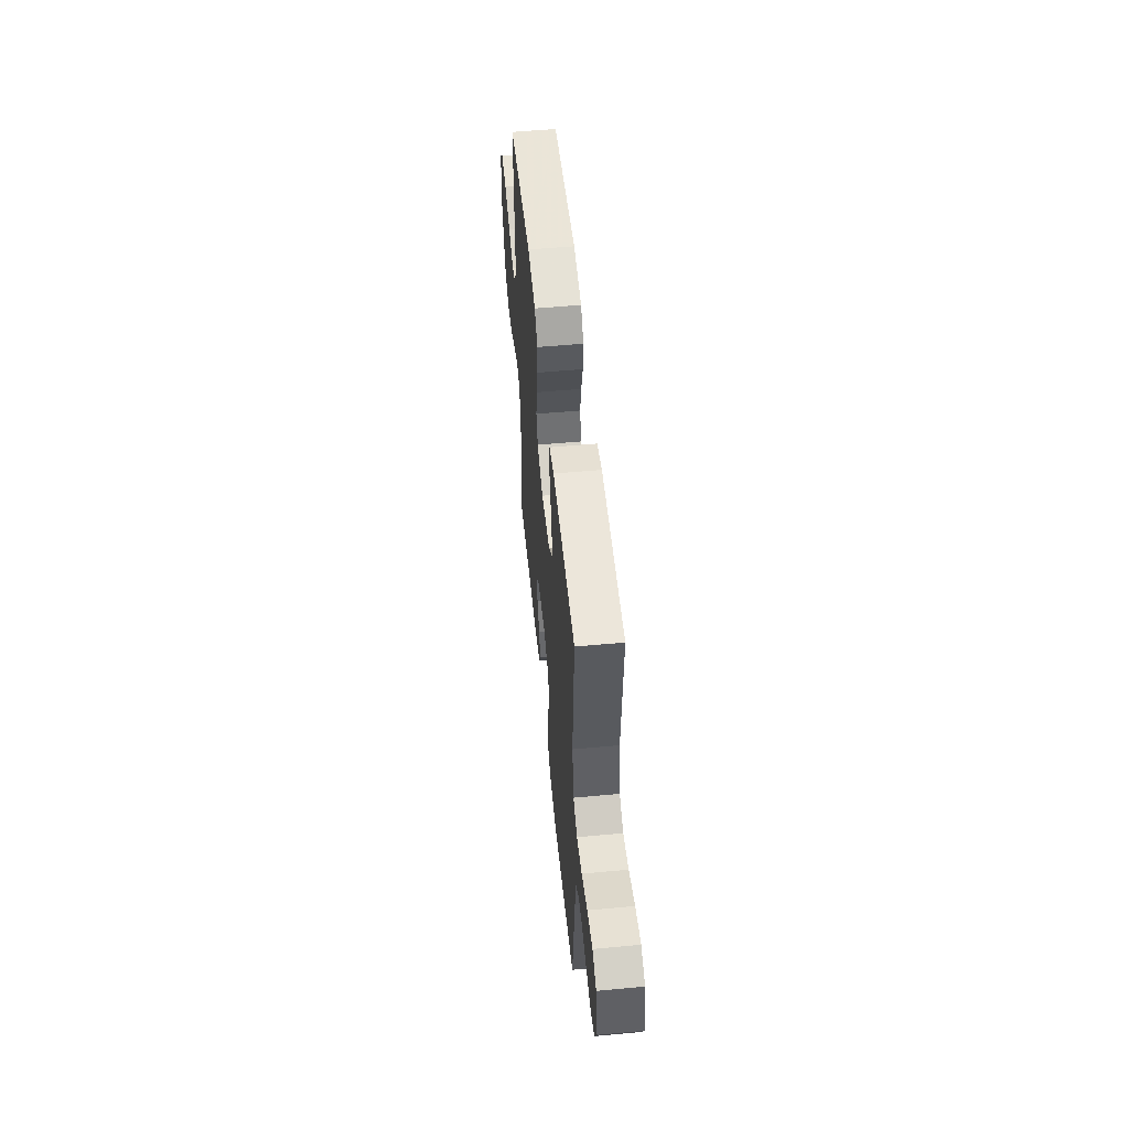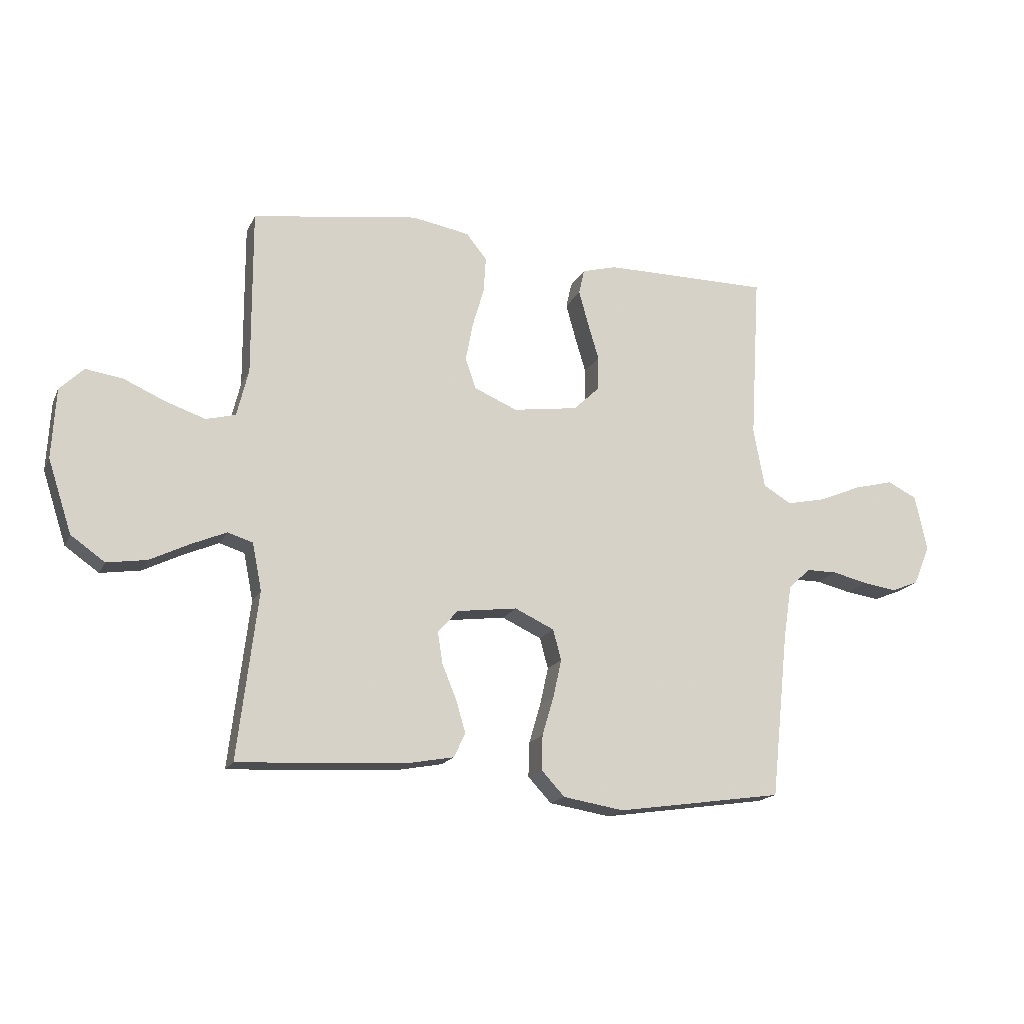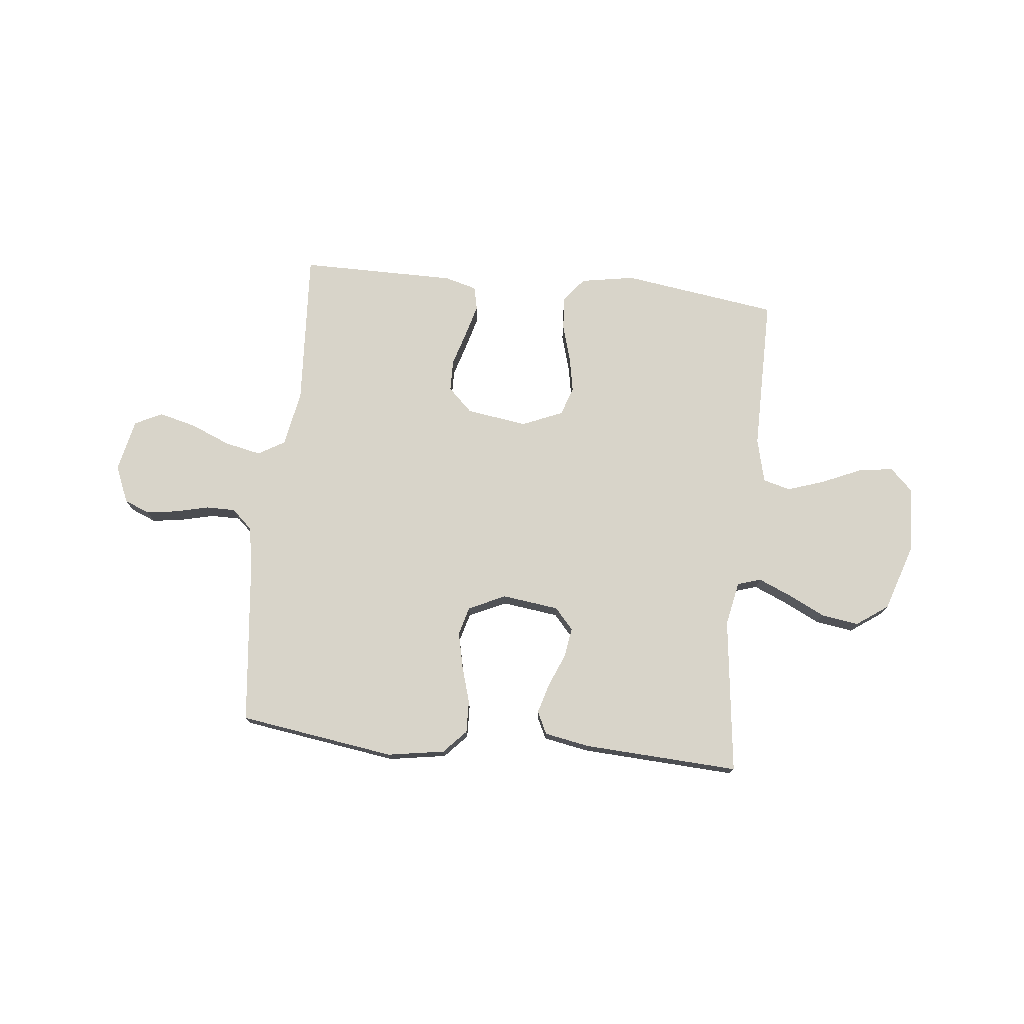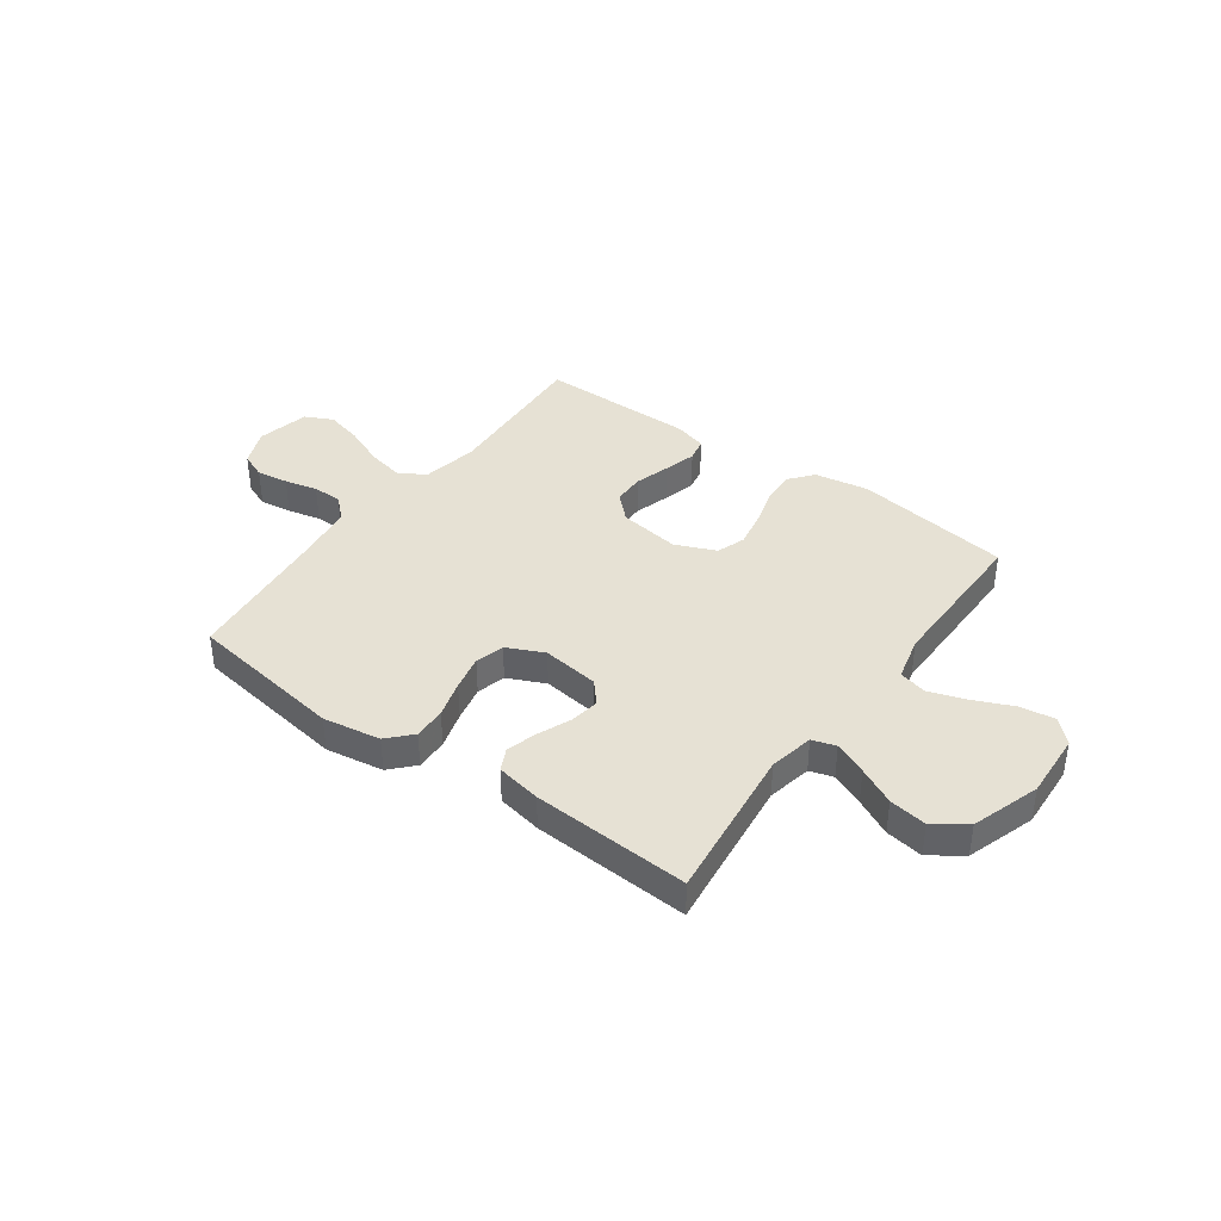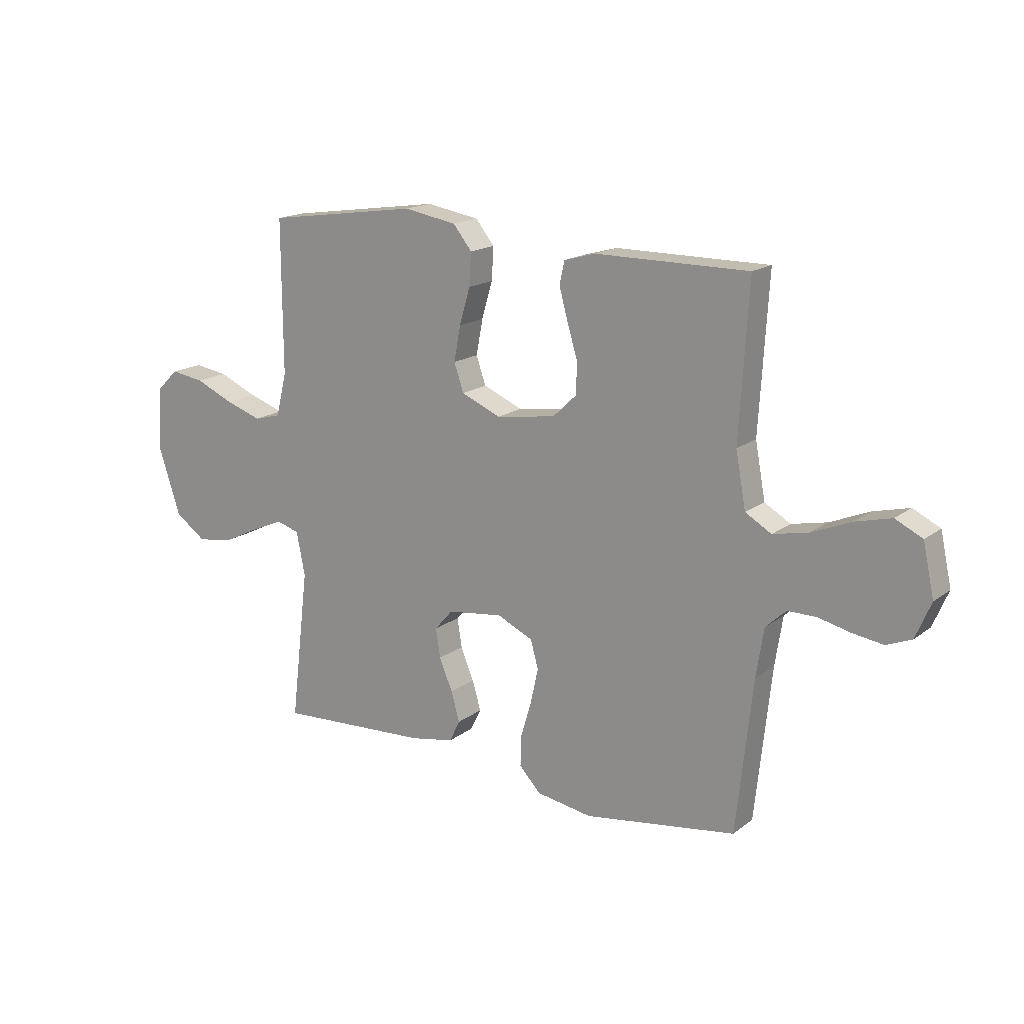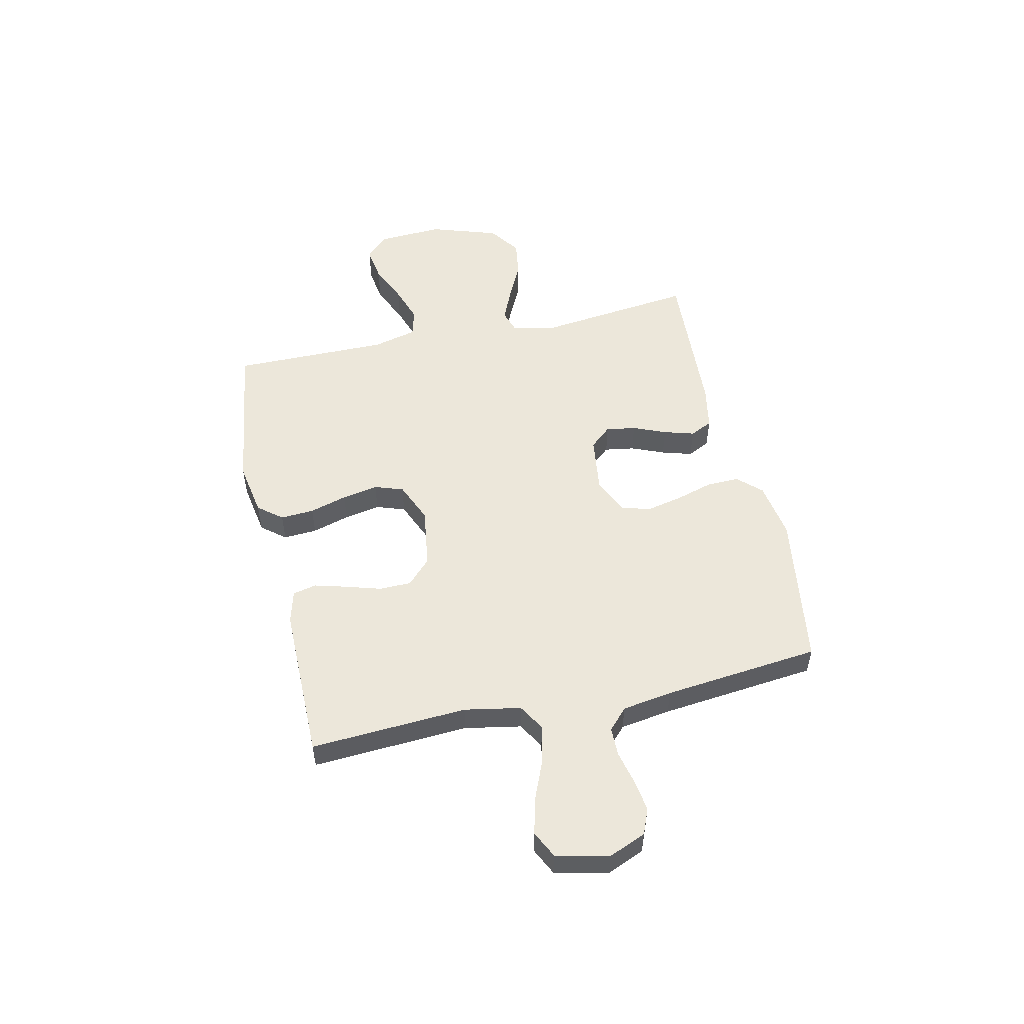
<metadata>
{"format":"obj","ext":"obj","renderer":"f3d","projection":"perspective","resolution":1024,"background":"white","views":[{"elev":54.4,"azim":84.4,"up":"+Z"},{"elev":-17.2,"azim":-19.0,"up":"+Z"},{"elev":75.1,"azim":-174.0,"up":"+Y"},{"elev":39.2,"azim":-144.1,"up":"+Y"},{"elev":16.7,"azim":34.2,"up":"+Z"},{"elev":52.7,"azim":77.5,"up":"+Y"}]}
</metadata>
<code>
v 0.5 0.07 0.5
v 0.482 0.07 0.2
v 0.502 0.07 0.092
v 0.553 0.07 0.062
v 0.623 0.07 0.077
v 0.7 0.07 0.109
v 0.771 0.07 0.127
v 0.824 0.07 0.101
v 0.846 0.07 0
v 0.816 0.07 -0.071
v 0.767 0.07 -0.091
v 0.706 0.07 -0.082
v 0.643 0.07 -0.067
v 0.587 0.07 -0.067
v 0.547 0.07 -0.104
v 0.532 0.07 -0.2
v 0.5 0.07 -0.5
v 0.2 0.07 -0.544
v 0.09 0.07 -0.526
v 0.048 0.07 -0.481
v 0.05 0.07 -0.419
v 0.071 0.07 -0.348
v 0.086 0.07 -0.28
v 0.071 0.07 -0.225
v 0 0.07 -0.192
v -0.109 0.07 -0.206
v -0.145 0.07 -0.247
v -0.136 0.07 -0.304
v -0.11 0.07 -0.367
v -0.093 0.07 -0.425
v -0.114 0.07 -0.468
v -0.2 0.07 -0.484
v -0.5 0.07 -0.5
v -0.464 0.07 -0.2
v -0.481 0.07 -0.115
v -0.526 0.07 -0.101
v -0.589 0.07 -0.128
v -0.66 0.07 -0.163
v -0.732 0.07 -0.174
v -0.793 0.07 -0.131
v -0.836 0.07 0
v -0.829 0.07 0.126
v -0.786 0.07 0.168
v -0.719 0.07 0.158
v -0.644 0.07 0.125
v -0.573 0.07 0.101
v -0.52 0.07 0.115
v -0.499 0.07 0.2
v -0.5 0.07 0.5
v -0.2 0.07 0.543
v -0.096 0.07 0.525
v -0.059 0.07 0.479
v -0.063 0.07 0.415
v -0.084 0.07 0.343
v -0.097 0.07 0.274
v -0.078 0.07 0.219
v 0 0.07 0.186
v 0.117 0.07 0.203
v 0.164 0.07 0.248
v 0.165 0.07 0.309
v 0.145 0.07 0.376
v 0.128 0.07 0.438
v 0.138 0.07 0.483
v 0.2 0.07 0.5
v 0.5 0 0.5
v 0.482 0 0.2
v 0.502 0 0.092
v 0.553 0 0.062
v 0.623 0 0.077
v 0.7 0 0.109
v 0.771 0 0.127
v 0.824 0 0.101
v 0.846 0 0
v 0.816 0 -0.071
v 0.767 0 -0.091
v 0.706 0 -0.082
v 0.643 0 -0.067
v 0.587 0 -0.067
v 0.547 0 -0.104
v 0.532 0 -0.2
v 0.5 0 -0.5
v 0.2 0 -0.544
v 0.09 0 -0.526
v 0.048 0 -0.481
v 0.05 0 -0.419
v 0.071 0 -0.348
v 0.086 0 -0.28
v 0.071 0 -0.225
v 0 0 -0.192
v -0.109 0 -0.206
v -0.145 0 -0.247
v -0.136 0 -0.304
v -0.11 0 -0.367
v -0.093 0 -0.425
v -0.114 0 -0.468
v -0.2 0 -0.484
v -0.5 0 -0.5
v -0.464 0 -0.2
v -0.481 0 -0.115
v -0.526 0 -0.101
v -0.589 0 -0.128
v -0.66 0 -0.163
v -0.732 0 -0.174
v -0.793 0 -0.131
v -0.836 0 0
v -0.829 0 0.126
v -0.786 0 0.168
v -0.719 0 0.158
v -0.644 0 0.125
v -0.573 0 0.101
v -0.52 0 0.115
v -0.499 0 0.2
v -0.5 0 0.5
v -0.2 0 0.543
v -0.096 0 0.525
v -0.059 0 0.479
v -0.063 0 0.415
v -0.084 0 0.343
v -0.097 0 0.274
v -0.078 0 0.219
v 0 0 0.186
v 0.117 0 0.203
v 0.164 0 0.248
v 0.165 0 0.309
v 0.145 0 0.376
v 0.128 0 0.438
v 0.138 0 0.483
v 0.2 0 0.5
f 63 64 1 2
f 60 61 62 63
f 60 63 2 3
f 59 60 3
f 58 59 3 4
f 57 58 4
f 51 52 53 54
f 51 54 55
f 48 49 50 51
f 47 48 51 55
f 42 43 44 45
f 42 45 46
f 41 42 46
f 40 41 46 47
f 37 38 39 40
f 36 37 40 47
f 31 32 33 34
f 31 34 35
f 28 29 30 31
f 27 28 31 35
f 26 27 35
f 25 26 35 36
f 19 20 21 22
f 19 22 23
f 16 17 18 19
f 15 16 19 23
f 14 15 23 24
f 10 11 12 13
f 8 9 10 13
f 8 13 14
f 5 6 7 8
f 4 5 8 14
f 57 4 14 24
f 36 47 55 56
f 25 36 56 57
f 24 25 57
f 66 65 128 127
f 127 126 125 124
f 67 66 127 124
f 67 124 123
f 68 67 123 122
f 68 122 121
f 118 117 116 115
f 119 118 115
f 115 114 113 112
f 119 115 112 111
f 109 108 107 106
f 110 109 106
f 110 106 105
f 111 110 105 104
f 104 103 102 101
f 111 104 101 100
f 98 97 96 95
f 99 98 95
f 95 94 93 92
f 99 95 92 91
f 99 91 90
f 100 99 90 89
f 86 85 84 83
f 87 86 83
f 83 82 81 80
f 87 83 80 79
f 88 87 79 78
f 77 76 75 74
f 77 74 73 72
f 78 77 72
f 72 71 70 69
f 78 72 69 68
f 88 78 68 121
f 120 119 111 100
f 121 120 100 89
f 121 89 88
f 1 65 66 2
f 2 66 67 3
f 3 67 68 4
f 4 68 69 5
f 5 69 70 6
f 6 70 71 7
f 7 71 72 8
f 8 72 73 9
f 9 73 74 10
f 10 74 75 11
f 11 75 76 12
f 12 76 77 13
f 13 77 78 14
f 14 78 79 15
f 15 79 80 16
f 16 80 81 17
f 17 81 82 18
f 18 82 83 19
f 19 83 84 20
f 20 84 85 21
f 21 85 86 22
f 22 86 87 23
f 23 87 88 24
f 24 88 89 25
f 25 89 90 26
f 26 90 91 27
f 27 91 92 28
f 28 92 93 29
f 29 93 94 30
f 30 94 95 31
f 31 95 96 32
f 32 96 97 33
f 33 97 98 34
f 34 98 99 35
f 35 99 100 36
f 36 100 101 37
f 37 101 102 38
f 38 102 103 39
f 39 103 104 40
f 40 104 105 41
f 41 105 106 42
f 42 106 107 43
f 43 107 108 44
f 44 108 109 45
f 45 109 110 46
f 46 110 111 47
f 47 111 112 48
f 48 112 113 49
f 49 113 114 50
f 50 114 115 51
f 51 115 116 52
f 52 116 117 53
f 53 117 118 54
f 54 118 119 55
f 55 119 120 56
f 56 120 121 57
f 57 121 122 58
f 58 122 123 59
f 59 123 124 60
f 60 124 125 61
f 61 125 126 62
f 62 126 127 63
f 63 127 128 64
f 64 128 65 1

</code>
